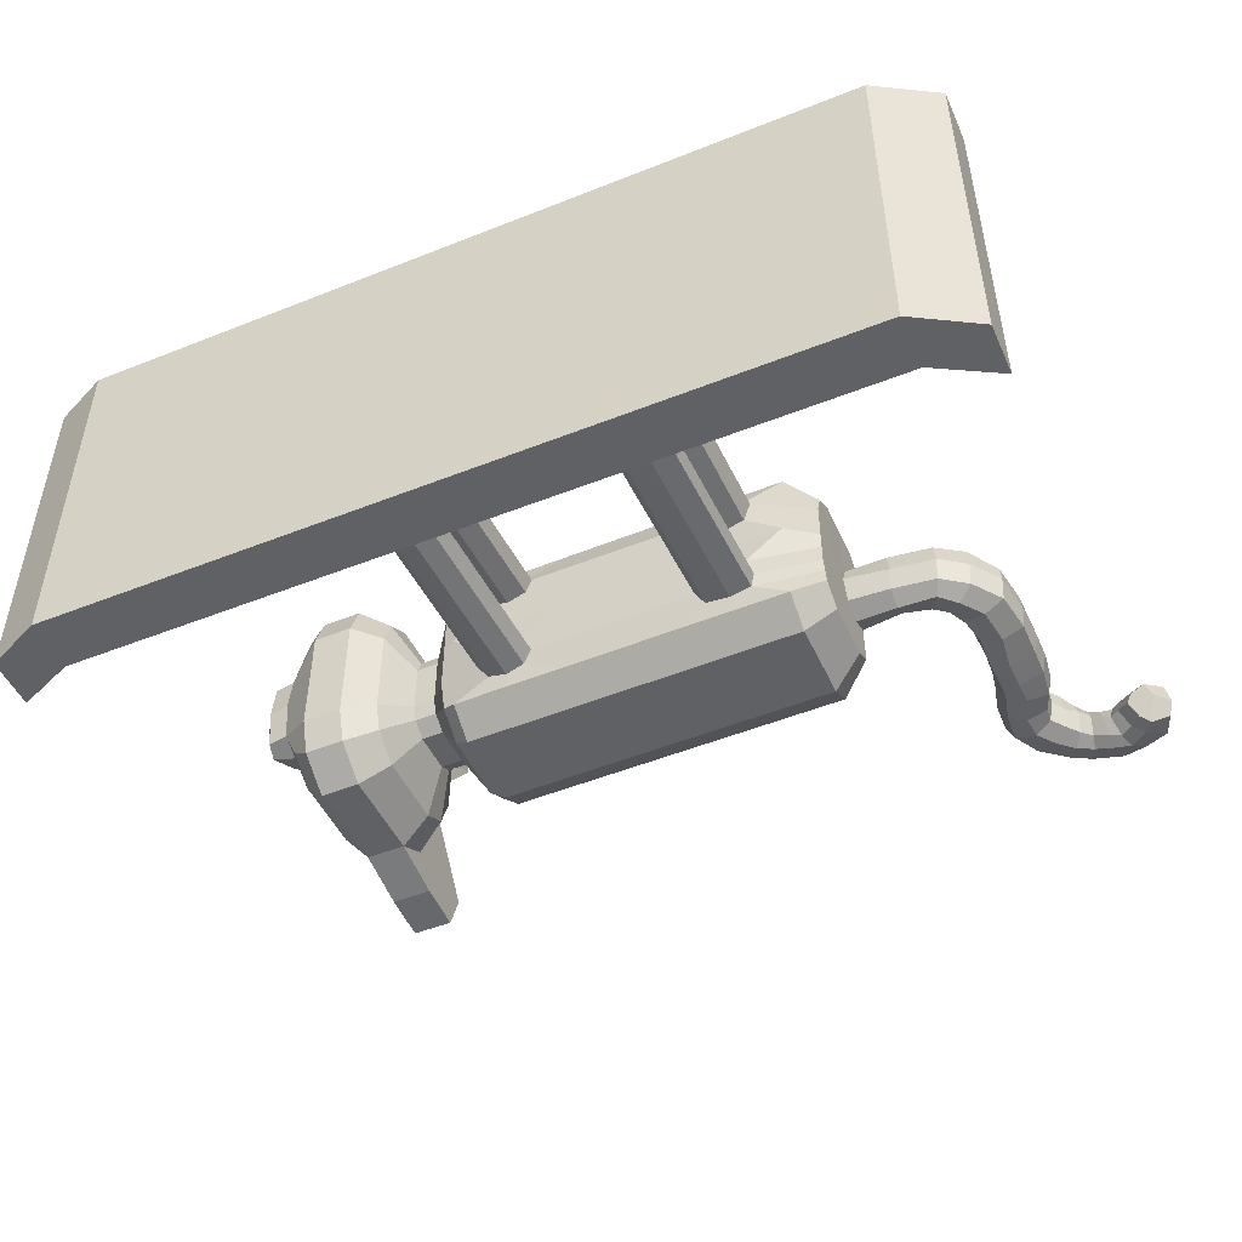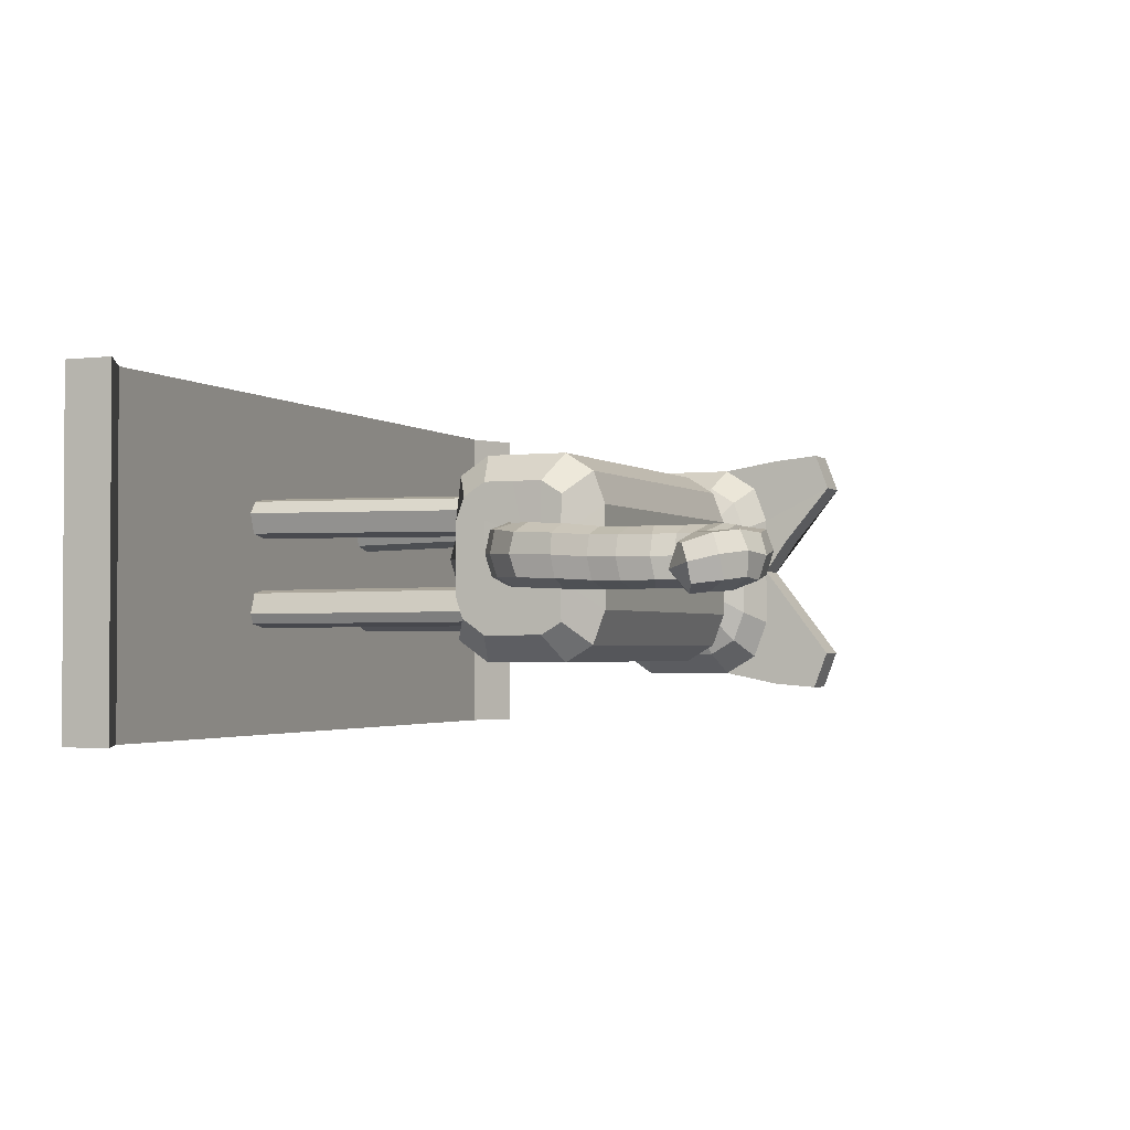
<metadata>
{"format":"obj","ext":"obj","renderer":"f3d","projection":"perspective","resolution":1024,"background":"white","views":[{"elev":-48.3,"azim":23.9,"up":"+Z"},{"elev":-2.2,"azim":112.8,"up":"+Z"}]}
</metadata>
<code>
o Skateboard_Cube
v 1 1 -1
v 1 0.7023 -1
v 1 1 1
v 1 0.7023 1
v -3.432 1 -1
v -3.432 0.7023 -1
v -3.432 1 1
v -3.432 0.7023 1
v 1.347 1.193 -1
v 1.347 0.9054 -1
v 1.347 1.193 1
v 1.347 0.9054 1
v -3.742 0.844 -1
v -3.742 0.844 1
v -3.742 1.132 1
v -3.742 1.132 -1
f 1 5 7 3
f 4 3 7 8
f 6 8 14 13
f 6 2 4 8
f 3 4 12 11
f 6 5 1 2
f 10 9 11 12
f 2 1 9 10
f 4 2 10 12
f 1 3 11 9
f 14 15 16 13
f 7 5 16 15
f 5 6 13 16
f 8 7 15 14
o Catbody_Cube.003
v -2.154 2.52 0.415
v -2.154 3.229 0.4187
v -2.154 2.51 -0.3989
v -2.154 3.226 -0.424
v -0.1556 2.454 0.458
v -0.1556 3.242 0.4621
v -0.1556 2.443 -0.4465
v -0.1556 3.239 -0.4745
v -2.154 2.462 0.000897
v -2.154 2.876 0.5108
v -2.154 3.29 0.000897
v -2.154 2.876 -0.509
v -1.432 2.456 -0.445
v -1.432 3.252 -0.473
v -0.1556 2.85 -0.569
v -0.1556 2.39 -0.002252
v -0.1556 3.31 -0.002252
v -0.1556 2.85 0.5644
v -1.432 2.467 0.4596
v -1.432 3.255 0.4637
v -1.432 3.323 -0.000693
v -1.432 2.403 -0.000693
v -1.432 2.863 0.566
v -1.432 2.863 -0.5674
v -2.417 2.642 -0.1432
v -2.154 2.462 0.2559
v -2.154 3.083 0.5108
v -2.154 3.29 -0.2541
v -2.154 2.669 -0.509
v -2.07 2.463 -0.4442
v -0.7937 3.245 -0.4737
v -0.1556 2.62 -0.569
v -0.3252 2.39 -0.2856
v -0.1556 3.31 0.2811
v -0.1556 2.62 0.5644
v -0.7937 2.46 0.4588
v -2.07 3.261 0.4644
v -2.154 2.462 -0.2541
v -2.154 2.669 0.5108
v -2.154 3.29 0.2559
v -2.154 3.083 -0.509
v -0.7937 2.45 -0.4458
v -2.07 3.258 -0.4722
v -0.1556 3.08 -0.569
v -0.3233 2.39 0.2811
v -0.1556 3.31 -0.2856
v -0.1556 3.08 0.5644
v -2.07 2.474 0.4603
v -0.7937 3.248 0.4629
v -1.432 3.323 0.2827
v -1.432 3.323 -0.284
v -0.7937 3.316 -0.001473
v -2.07 3.329 8.6e-05
v -1.608 2.403 0.2827
v -1.595 2.403 -0.284
v -2.07 2.41 8.6e-05
v -0.7937 2.396 -0.001473
v -2.07 2.87 0.5668
v -0.7937 2.856 0.5652
v -1.432 2.633 0.566
v -1.432 3.093 0.566
v -0.3151 2.391 -0.002057
v -0.7937 2.856 -0.5682
v -2.07 2.87 -0.5666
v -1.432 2.633 -0.5674
v -1.432 3.093 -0.5674
v -2.417 2.669 -0.2251
v -2.417 2.759 -0.2875
v -2.417 3.074 -0.2394
v -2.417 3.11 -0.1432
v -2.417 3.075 0.2374
v -2.417 2.993 0.2895
v -2.417 2.674 0.2353
v -2.07 3.099 -0.5666
v -2.07 2.64 -0.5666
v -0.7937 2.626 -0.5682
v -0.6083 2.396 0.1643
v -0.6342 2.395 -0.001667
v -0.7937 3.086 0.5652
v -0.7937 2.626 0.5652
v -2.07 2.64 0.5668
v -0.6569 2.396 -0.2848
v -1.911 2.41 -0.2833
v -1.909 2.41 0.2834
v -2.07 3.329 -0.2833
v -0.7937 3.316 -0.2848
v -0.7937 3.316 0.2819
v -2.07 3.329 0.2834
v -0.6581 2.396 0.2819
v -2.07 3.099 0.5668
v -0.3624 2.39 0.1639
v -0.7937 3.086 -0.5682
v -2.417 2.642 0.1453
v -0.3533 2.416 -0.3432
v -0.3695 2.39 -0.1642
v -0.4747 2.446 -0.4461
v -0.4747 2.393 -0.001862
v -0.6028 2.396 -0.1654
v -0.6098 2.423 -0.3482
v -0.3496 0.9587 0.2976
v -0.4747 2.42 -0.3657
v -0.4747 2.393 -0.1435
v -1.644 2.403 -0.1943
v -1.751 2.406 -0.000304
v -1.857 2.41 -0.1881
v -1.685 0.9706 0.1632
v -1.751 2.406 -0.1622
v -1.751 2.46 -0.4446
v -1.647 2.43 -0.3459
v -1.857 2.436 -0.3471
v 0.01304 3.18 -0.007215
v -1.751 2.433 -0.3785
v -1.751 2.47 0.4599
v -1.658 2.435 0.3477
v -1.848 2.421 0.3453
v 0.01304 2.505 0.1998
v -1.751 2.438 0.3698
v -1.642 2.403 0.1967
v -1.91 2.408 -0.000109
v -1.855 2.41 0.1942
v 0.01304 2.673 -0.4213
v -1.591 2.405 -0.000499
v 0.01304 2.841 -0.4213
v -1.751 2.406 0.1643
v 0.01304 3.009 -0.4213
v 0.01304 2.551 0.3291
v 0.01304 2.524 -0.273
v -1.907 0.651 0.28
v -1.909 0.6493 0.2798
v 0.01304 2.673 0.4068
v 0.01304 3.117 -0.1325
v 0.01304 3.127 0.3321
v 0.01304 3.121 0.1073
v 0.01304 2.505 -0.007214
v 0.01304 2.543 -0.3318
v 0.01304 3.009 0.4068
v 0.01304 2.841 0.4068
v 0.01075 2.899 0.1165
v 0.01304 2.894 -0.1243
v 0.01304 2.841 -0.007215
v 0.01304 2.673 -0.007214
v 0.01304 2.505 -0.1107
v 0.01304 2.505 -0.2142
v 0.01304 3.125 -0.3523
v 0.01304 3.009 -0.1725
v 0.01304 2.673 -0.2142
v 0.01304 2.673 0.1998
v 0.01304 3.009 0.1559
v -0.4747 2.393 0.1398
v -0.4747 2.457 0.4584
v -0.6068 2.428 0.3579
v -0.374 2.422 0.3512
v -0.4747 2.425 0.3699
v -0.3996 0.9501 -0.1702
v -0.3554 0.9501 -0.2916
v -0.6399 0.9833 -0.3541
v -0.6871 0.9567 -0.2908
v -0.5048 0.9534 -0.2912
v -0.3835 0.9767 -0.3492
v -0.6329 0.9567 -0.1714
v -0.5048 0.98 -0.3716
v -0.5048 0.9534 -0.1495
v -0.501 0.962 0.298
v -0.4002 0.9907 0.3677
v -0.3887 0.9587 0.1804
v -0.6346 0.9654 0.1808
v -0.6844 0.9654 0.2984
v -0.501 0.962 0.1563
v -0.633 0.9973 0.3744
v -0.501 0.994 0.3864
v -1.695 0.9725 -0.3511
v -1.642 0.9459 -0.2893
v -1.904 0.9791 -0.3523
v -1.958 0.9525 -0.2885
v -1.692 0.9459 -0.1995
v -1.904 0.9525 -0.1934
v -1.798 0.9492 -0.2889
v -1.798 0.9492 -0.1674
v -1.798 0.9758 -0.3837
v -1.651 0.9706 0.2492
v -1.898 0.9772 0.1608
v -1.952 0.9772 0.25
v -1.701 1.003 0.3142
v -1.891 0.9882 0.3118
v -1.794 1.006 0.3363
v -1.794 0.9739 0.1308
v -1.794 0.9899 0.2497
v -2.294 2.642 0.1453
v -2.294 2.674 0.2353
v -2.294 2.993 0.2895
v -2.294 3.075 0.2374
v -2.294 3.11 -0.1432
v -2.294 3.074 -0.2394
v -2.294 2.759 -0.2875
v -2.294 2.669 -0.2251
v -2.294 2.642 -0.1432
v -2.294 2.642 0.001023
v -2.294 2.759 0.2895
v -2.294 2.876 0.2895
v -2.294 3.11 0.1453
v -2.294 3.11 0.001023
v -2.294 2.993 -0.2875
v -2.294 2.876 -0.2875
v -2.417 2.642 0.001023
v -2.417 2.759 0.2895
v -2.417 2.876 0.2895
v -2.417 3.11 0.1453
v -2.417 3.11 0.001023
v -2.417 2.993 -0.2875
v -2.417 2.876 -0.2875
v -2.534 3.091 -0.528
v -2.534 2.876 -0.528
v -2.534 3.305 0.2653
v -2.534 3.305 0.000886
v -2.534 2.661 0.5298
v -2.534 2.876 0.5298
v -2.534 2.447 -0.2636
v -2.534 2.447 0.000886
v -2.534 2.661 -0.528
v -2.534 2.497 -0.4138
v -2.534 3.305 -0.2636
v -2.534 3.239 -0.4399
v -2.534 3.091 0.5298
v -2.534 3.242 0.4343
v -2.534 2.447 0.2653
v -2.534 2.507 0.4304
v -2.922 2.612 -0.6495
v -2.922 2.349 0.000817
v -2.922 2.349 -0.3244
v -2.922 2.876 0.6512
v -2.922 2.612 0.6512
v -2.922 3.404 0.000817
v -2.922 3.404 0.326
v -2.922 2.876 -0.6495
v -2.922 3.14 -0.6495
v -2.701 3.14 -0.6495
v -2.701 2.876 -0.6495
v -2.701 3.404 0.326
v -2.701 3.404 0.000817
v -2.701 2.612 0.6512
v -2.701 2.876 0.6512
v -2.701 2.349 -0.3244
v -2.701 2.349 0.000817
v -2.701 2.612 -0.6495
v -2.701 2.41 -0.509
v -2.701 3.404 -0.3244
v -2.701 3.323 -0.5411
v -2.701 3.14 0.6512
v -2.701 3.326 0.5337
v -2.701 2.349 0.326
v -2.701 2.422 0.529
v -3.129 2.504 -0.2079
v -3.025 2.451 -0.4282
v -3.025 2.622 -0.5465
v -3.025 3.22 -0.4552
v -3.025 3.288 -0.2728
v -3.025 3.223 0.4494
v -3.025 3.066 0.5482
v -3.025 2.462 0.4454
v -3.129 2.497 0.2121
v -2.922 2.41 -0.509
v -2.922 3.404 -0.3244
v -2.922 3.323 -0.5411
v -2.922 3.14 0.6512
v -2.922 3.326 0.5337
v -2.922 2.349 0.326
v -2.922 2.422 0.529
v -3.129 2.471 0.000876
v -3.025 2.622 0.5482
v -3.025 2.844 0.5482
v -3.025 3.288 0.2745
v -3.025 3.288 0.000876
v -3.025 3.066 -0.5465
v -3.025 2.844 -0.5465
v -3.129 2.804 -0.2144
v -3.133 2.797 0.1982
v -3.158 2.844 -0.01042
v -3.115 3.044 -0.01213
v -3.103 3.051 0.2745
v -3.129 2.622 0.2745
v -3.129 2.622 -0.2728
v -3.099 3.051 -0.272
v -2.922 3.467 0.7055
v -2.922 3.735 0.7317
v -2.922 3.813 0.524
v -2.904 3.54 0.1905
v -2.701 3.813 0.524
v -2.683 3.54 0.1905
v -2.701 3.467 0.7055
v -2.701 3.735 0.7317
v -2.922 3.801 -0.5207
v -2.922 3.719 -0.7375
v -2.701 3.801 -0.5207
v -2.701 3.719 -0.7375
v -2.701 3.458 -0.7154
v -2.922 3.458 -0.7154
v -3.246 2.523 -0.2092
v -3.246 2.49 -0.000498
v -3.21 2.732 0.1968
v -3.235 2.779 -0.01179
v -3.32 2.612 -0.000498
v -3.246 2.516 0.2108
v -3.206 2.739 -0.2158
v -3.267 2.606 0.2272
v -3.269 2.617 -0.2312
v 0.2434 3.088 -0.1319
v 0.2434 3.008 -0.1719
v 0.2434 3.151 -0.006641
v 0.2434 3.092 0.1079
v 0.2448 2.909 -0.1237
v 0.4802 3.179 -0.1414
v 0.2609 2.876 -0.006641
v 0.2457 2.899 0.1171
v 0.2434 3.008 0.1565
v 0.3989 3.126 -0.132
v 0.4576 3.017 -0.1721
v 0.3989 3.188 -0.00676
v 0.3989 3.13 0.1078
v 0.4928 2.94 -0.1238
v 0.5304 3.274 -0.147
v 0.5089 2.908 -0.00676
v 0.4937 2.93 0.117
v 0.4576 3.017 0.1564
v 0.5551 3.101 -0.1815
v 0.4802 3.242 -0.01616
v 0.4977 3.183 0.09838
v 0.6423 3.038 -0.1332
v 0.6585 3.005 -0.01616
v 0.647 3.025 0.1111
v 0.5755 3.098 0.1462
v 0.6529 3.221 -0.1871
v 0.4911 3.3 -0.02176
v 0.5529 3.276 0.09278
v 0.7688 3.2 -0.1388
v 0.5599 3.606 -0.1599
v 0.7849 3.167 -0.02132
v 0.7735 3.188 0.08784
v 0.6733 3.219 0.1406
v 0.5664 3.419 -0.1563
v 0.6827 3.424 -0.1963
v 0.5243 3.421 -0.03104
v 0.567 3.433 0.0835
v 0.8064 3.424 -0.1481
v 0.8226 3.408 -0.03059
v 0.8111 3.41 0.07856
v 0.7031 3.422 0.1314
v 0.6586 3.621 -0.1979
v 0.538 3.619 -0.04447
v 0.5806 3.634 0.06264
v 0.806 3.621 -0.159
v 0.835 3.607 -0.04409
v 0.8086 3.608 0.06496
v 0.6914 3.619 0.1111
v 0.5664 3.85 -0.1617
v 0.5645 3.757 -0.1625
v 0.6633 3.772 -0.2005
v 0.5309 3.769 -0.04702
v 0.5768 3.767 0.07262
v 0.8054 3.772 -0.1615
v 0.8343 3.757 -0.04664
v 0.808 3.759 0.06241
v 0.6808 3.769 0.1086
v 0.5234 4.023 -0.1597
v 0.6652 3.903 -0.1997
v 0.5154 3.862 -0.04628
v 0.5699 3.86 0.0831
v 0.7832 3.943 -0.1608
v 0.8121 3.928 -0.0459
v 0.7857 3.93 0.06315
v 0.6828 3.901 0.1093
v 0.5156 4.188 -0.1588
v 0.6222 4.047 -0.1977
v 0.4724 4.035 -0.04426
v 0.5269 4.033 0.08512
v 0.7401 4.052 -0.1588
v 0.7691 4.038 -0.04388
v 0.7427 4.04 0.06517
v 0.6397 4.045 0.1113
v 0.5943 4.33 -0.1595
v 0.6353 4.178 -0.1967
v 0.4646 4.201 -0.0433
v 0.5191 4.198 0.08608
v 0.7323 4.134 -0.1578
v 0.7613 4.12 -0.04292
v 0.7349 4.121 0.06613
v 0.6529 4.175 0.1123
v 0.7375 4.458 -0.1521
v 0.714 4.279 -0.1975
v 0.5433 4.343 -0.04407
v 0.5978 4.34 0.08532
v 0.7904 4.211 -0.1586
v 0.8193 4.196 -0.05266
v 0.793 4.198 0.06536
v 0.7316 4.277 0.1115
v 0.8035 4.367 -0.193
v 0.7096 4.483 -0.03875
v 0.7416 4.453 0.07573
v 0.8552 4.287 -0.1609
v 0.876 4.238 -0.05266
v 0.8482 4.265 0.03431
v 0.7892 4.361 0.09782
v 0.8549 4.532 -0.1449
v 0.8961 4.419 -0.1875
v 0.827 4.558 -0.03147
v 0.8498 4.528 0.06811
v 0.9139 4.349 -0.1536
v 0.9279 4.29 -0.0602
v 0.9131 4.327 0.01104
v 0.8817 4.413 0.08583
v 1.03 4.549 -0.1775
v 1.009 4.422 -0.2197
v 1.022 4.585 -0.06139
v 1.001 4.55 0.04468
v 1.001 4.346 -0.1836
v 0.986 4.285 -0.08538
v 0.9755 4.327 -0.01179
v 0.9763 4.424 0.06461
v 1.295 4.467 -0.1827
v 1.162 4.536 -0.1654
v 1.095 4.435 -0.2262
v 1.175 4.547 -0.04474
v 1.152 4.498 0.05519
v 1.063 4.361 -0.2032
v 1.035 4.287 -0.1166
v 1.046 4.314 -0.03586
v 1.086 4.386 0.05575
v 1.193 4.362 -0.2326
v 1.329 4.458 -0.06616
v 1.299 4.417 0.03553
v 1.132 4.311 -0.2058
v 1.084 4.252 -0.1167
v 1.117 4.262 -0.03868
v 1.201 4.295 0.0457
v 1.346 4.327 -0.2003
v 1.246 4.285 -0.2433
v 1.376 4.319 -0.09984
v 1.35 4.284 -0.01219
v 1.193 4.241 -0.2202
v 1.152 4.191 -0.1434
v 1.181 4.199 -0.07616
v 1.253 4.228 -0.003419
v 1.3 4.202 -0.1308
f 26 43 206 215
f 108 47 24 60
f 32 111 158 150
f 106 53 18 43
f 107 61 116 181
f 104 56 18 53
f 103 66 36 65
f 102 67 37 68
f 101 44 27 69
f 133 130 35 129
f 123 119 38 138 120
f 118 111 32 78 113
f 97 74 26 55
f 96 75 39 76
f 95 65 36 77
f 21 168 61 132 142
f 110 23 151 143
f 49 110 143 159
f 92 79 31 48
f 91 80 40 81
f 90 59 30 82
f 45 19 211 210
f 20 57 218 209
f 25 42 204 213
f 44 20 209 208
f 18 56 216 207
f 43 18 207 206
f 17 55 214 205
f 57 28 219 218
f 42 17 205 204
f 19 54 212 211
f 56 27 217 216
f 28 45 210 219
f 80 90 82 40
f 28 57 90 80
f 57 20 59 90
f 46 91 81 29 124
f 19 45 91 46
f 45 28 80 91
f 58 92 48 23 112
f 29 81 92 58
f 81 40 79 92
f 60 24 160 141
f 63 34 153 152
f 23 48 137 151
f 34 51 146 153
f 62 33 127 147
f 33 50 149 127
f 61 107 32 150 132
f 111 49 159 158
f 31 60 141 139
f 75 95 77 39
f 34 63 95 75
f 63 22 65 95
f 52 96 76 35
f 21 51 96 52 166
f 51 34 75 96
f 64 97 55 17
f 35 76 97 64 129
f 76 39 74 97
f 71 98 114 73 38 119
f 29 58 115 98 71 125
f 111 118 178 170
f 54 99 121 72 25
f 19 46 126 99 54
f 42 100 131 64 17
f 25 72 136 100 42
f 134 140 120 38
f 67 101 69 37
f 30 59 101 67
f 59 20 44 101
f 62 102 68 33
f 24 47 102 62
f 47 30 67 102
f 50 103 65 22
f 33 68 103 50
f 68 37 66 103
f 66 104 53 36
f 37 69 104 66
f 69 27 56 104
f 70 105 167 52 35 130
f 38 73 93 105 70 134
f 74 106 43 26
f 39 77 106 74
f 77 36 53 106
f 22 63 152 148
f 48 31 139 137
f 51 21 142 146
f 79 108 60 31
f 40 82 108 79
f 82 30 47 108
f 55 26 215 214
f 27 44 208 217
f 54 25 213 212
f 115 117 177 172
f 58 112 117 115
f 112 23 110 117
f 114 118 113 94 73
f 110 49 171 175
f 118 114 176 178
f 121 123 120 135 72
f 119 123 194 191
f 99 126 189 190
f 126 128 195 189
f 123 121 192 194
f 124 29 125 128
f 124 128 126 46
f 131 133 129 64
f 154 164 152 153
f 159 162 157 150 158
f 141 160 147 161
f 139 141 161 155
f 136 72 120 140
f 24 62 147 160
f 50 22 148 149
f 156 155 326 328
f 164 154 329 330
f 157 156 154 163
f 154 156 328 329
f 150 157 163 132
f 132 163 146 142
f 155 161 323 326
f 164 149 148 152
f 162 155 156 157
f 137 139 155 162
f 151 137 162 159 143
f 163 154 153 146
f 73 113 165 93
f 165 107 181 184
f 32 107 165 113
f 61 168 180 116
f 52 167 169 166
f 168 169 186 180
f 166 169 168 21
f 177 175 171 174
f 172 177 174 173
f 173 174 178 176
f 174 171 170 178
f 117 110 175 177
f 98 115 172 173
f 49 111 170 171
f 114 98 173 176
f 179 186 185 183
f 182 184 179 183
f 179 184 181 116
f 179 116 180 186
f 105 93 182 183
f 169 167 185 186
f 167 105 183 185
f 93 165 184 182
f 133 131 200 201
f 140 134 122 202
f 136 140 202 197
f 70 130 199 196
f 192 190 193 194
f 191 194 193 188
f 187 188 193 195
f 189 195 193 190
f 128 125 187 195
f 125 71 188 187
f 121 99 190 192
f 71 119 191 188
f 197 202 203 198
f 198 203 201 200
f 122 196 203 202
f 196 199 201 203
f 134 70 196 122
f 100 136 197 198
f 131 100 198 200
f 130 133 201 199
f 204 205 89 109
f 218 219 226 225
f 217 208 86 224
f 216 217 224 223
f 215 206 88 222
f 214 215 222 221
f 213 204 109 220
f 209 218 225 85
f 212 213 220 41
f 207 216 223 87
f 210 211 83 84
f 205 214 221 89
f 208 209 85 86
f 211 212 41 83
f 206 207 87 88
f 219 210 84 226
f 222 88 239 232
f 86 85 238 237
f 220 109 241 234
f 85 225 227 238
f 84 83 236 235
f 41 220 234 233
f 87 223 229 240
f 221 222 232 231
f 89 221 231 242
f 223 224 230 229
f 83 41 233 236
f 225 226 228 227
f 226 84 235 228
f 109 89 242 241
f 224 86 237 230
f 88 87 240 239
f 240 229 254 265
f 233 234 259 258
f 242 231 256 267
f 231 232 257 256
f 236 233 258 261
f 229 230 255 254
f 228 235 260 253
f 227 228 253 252
f 241 242 267 266
f 230 237 262 255
f 239 240 265 264
f 232 239 264 257
f 237 238 263 262
f 234 241 266 259
f 238 227 252 263
f 235 236 261 260
f 253 260 243 250
f 252 253 250 251
f 266 267 283 282
f 278 248 307
f 264 265 306 305
f 257 264 280 246
f 259 266 282 244
f 263 252 311 310
f 260 261 277 243
f 255 248 302 304
f 258 259 244 245
f 267 256 247 283
f 256 257 246 247
f 261 258 245 277
f 254 255 304 303
f 244 282 276 284
f 278 279 271 272
f 279 251 289 271
f 280 281 273 274
f 281 249 287 273
f 251 250 290 289
f 282 283 275 276
f 283 247 285 275
f 249 248 288 287
f 277 245 268 269
f 247 246 286 285
f 250 243 270 290
f 245 244 284 268
f 248 278 272 288
f 246 280 274 286
f 243 277 269 270
f 298 272 271 289
f 297 291 290 270
f 293 291 319 316
f 295 287 288 294
f 292 295 294 293
f 286 274 295 292
f 274 273 287 295
f 292 293 316 315
f 275 285 296 276
f 285 286 292 296
f 268 297 270 269
f 296 292 315 320
f 291 297 321 319
f 291 298 289 290
f 293 294 298 291
f 294 288 272 298
f 305 306 300 299
f 306 303 301 300
f 303 304 302 301
f 248 249 301 302
f 249 281 300 301
f 281 280 299 300
f 265 254 303 306
f 280 264 305 299
f 309 310 308 307
f 310 311 312 308
f 252 251 312 311
f 262 263 310 309
f 251 279 308 312
f 279 278 307 308
f 255 262 309
f 309 307 248 255
f 320 315 316 317
f 318 320 317 314
f 314 317 321 313
f 317 316 319 321
f 297 268 313 321
f 284 276 318 314
f 268 284 314 313
f 276 296 320 318
f 329 328 337 338
f 323 322 331 332
f 325 330 339 334
f 326 323 332 335
f 127 149 325 324
f 161 147 322 323
f 147 127 324 322
f 149 164 330 325
f 334 339 346 342
f 335 332 340 343
f 337 335 343 344
f 331 333 341 327
f 324 325 334 333
f 330 329 338 339
f 322 324 333 331
f 328 326 335 337
f 344 343 350 352
f 327 341 348 336
f 346 345 353 354
f 341 342 349 348
f 332 331 327 340
f 338 337 344 345
f 333 334 342 341
f 339 338 345 346
f 336 348 357 355
f 354 353 361 362
f 348 349 358 357
f 353 352 360 361
f 343 340 347 350
f 342 346 354 349
f 340 327 336 347
f 345 344 352 353
f 361 360 367 368
f 356 355 351 363
f 358 362 369 365
f 359 356 363 366
f 352 350 359 360
f 350 347 356 359
f 349 354 362 358
f 347 336 355 356
f 357 358 365 364
f 362 361 368 369
f 355 357 364 351
f 360 359 366 367
f 363 351 371 372
f 366 363 372 375
f 368 367 376 377
f 369 368 377 378
f 378 377 385 386
f 373 374 382 381
f 376 375 383 384
f 371 373 381 370
f 365 369 378 374
f 351 364 373 371
f 367 366 375 376
f 364 365 374 373
f 384 383 391 392
f 370 381 389 379
f 382 386 394 390
f 380 370 379 388
f 377 376 384 385
f 375 372 380 383
f 372 371 370 380
f 374 378 386 382
f 388 379 387 396
f 391 388 396 399
f 393 392 400 401
f 394 393 401 402
f 381 382 390 389
f 386 385 393 394
f 385 384 392 393
f 383 380 388 391
f 399 396 404 407
f 401 400 408 409
f 402 401 409 410
f 397 398 406 405
f 390 394 402 398
f 379 389 397 387
f 392 391 399 400
f 389 390 398 397
f 405 406 413 412
f 408 407 414 415
f 395 405 412 403
f 406 410 417 413
f 396 387 395 404
f 398 402 410 406
f 387 397 405 395
f 400 399 407 408
f 403 412 420 418
f 413 417 425 421
f 411 403 418 419
f 414 411 419 422
f 410 409 416 417
f 409 408 415 416
f 407 404 411 414
f 404 395 403 411
f 420 421 429 428
f 423 422 430 431
f 418 420 428 426
f 421 425 433 429
f 415 414 422 423
f 412 413 421 420
f 417 416 424 425
f 416 415 423 424
f 429 433 442 438
f 427 426 435 436
f 430 427 436 439
f 432 431 440 441
f 425 424 432 433
f 424 423 431 432
f 422 419 427 430
f 419 418 426 427
f 436 435 434 443
f 439 436 443 446
f 441 440 447 448
f 442 441 448 449
f 426 428 437 435
f 431 430 439 440
f 428 429 438 437
f 433 432 441 442
f 449 448 456 457
f 444 445 453 452
f 447 446 454 455
f 434 444 452 450
f 438 442 449 445
f 435 437 444 434
f 440 439 446 447
f 437 438 445 444
f 452 453 457 458
f 455 458 457 456
f 451 450 452 458
f 454 451 458 455
f 448 447 455 456
f 446 443 451 454
f 443 434 450 451
f 445 449 457 453
l 145 144

</code>
